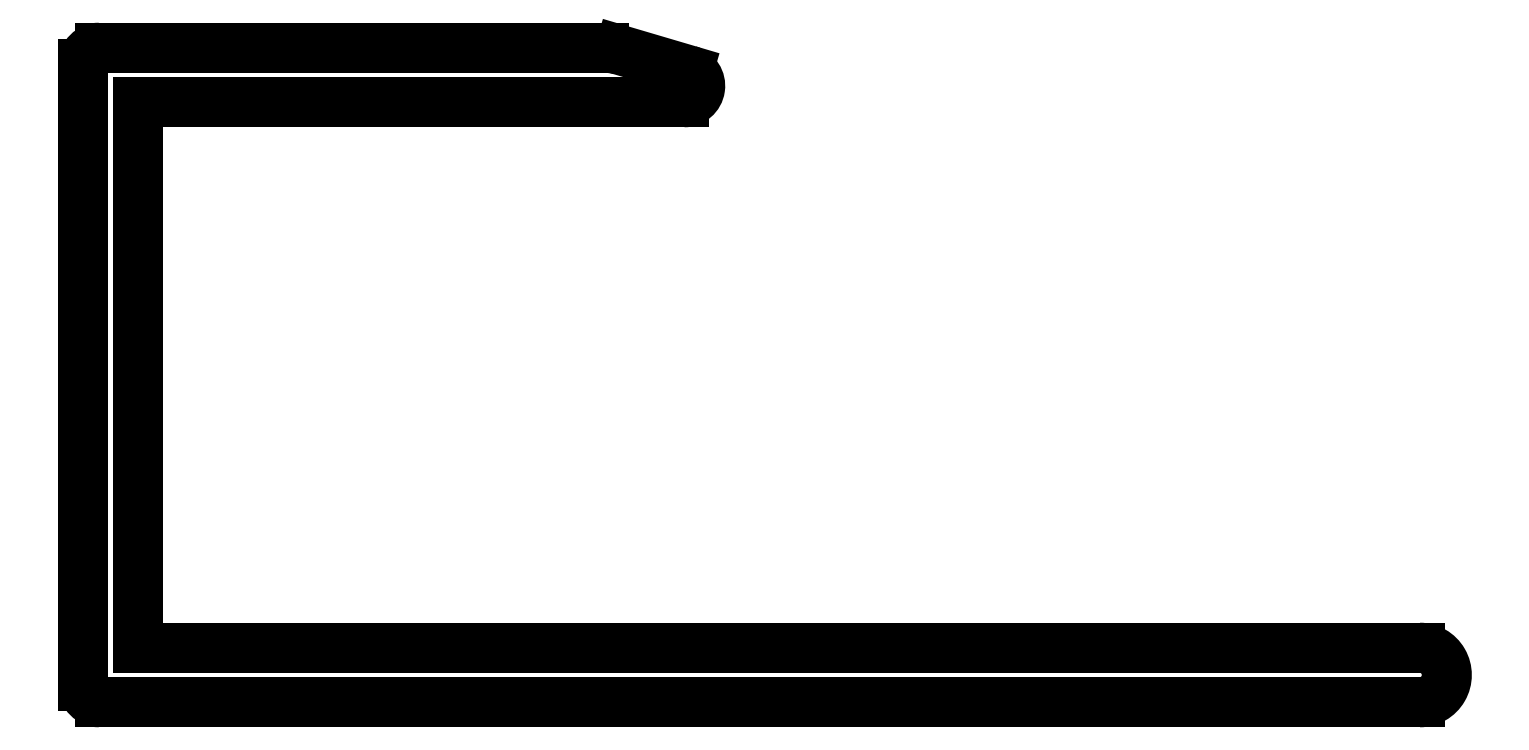
<metadata>
{"format":"dxf","ext":"dxf","renderer":"ezdxf+matplotlib","layout":"modelspace","background":"white","min_lineweight":24,"dpi":150}
</metadata>
<code>
0
SECTION
2
ENTITIES
0
LINE
8
0
10
529.2
20
664.3
30
0
11
529.2
21
654.3
31
0
0
LINE
8
0
10
539.2
20
664.3
30
0
11
529.2
21
664.3
31
0
0
LINE
8
0
10
529.2
20
654.3
30
0
11
552.7
21
654.3
31
0
0
ARC
8
0
10
539.2
20
664.6
30
0
40
0.3
50
270
51
73.56
0
ARC
8
0
10
552.7
20
653.8
30
0
40
0.5
50
270
51
90
0
LINE
8
0
10
538.1
20
665.3
30
0
11
539.3
21
664.9
31
0
0
LINE
8
0
10
552.7
20
653.3
30
0
11
528.5
21
653.3
31
0
0
ARC
8
0
10
537.8
20
664.3
30
0
40
1
50
73.56
51
90
0
ARC
8
0
10
528.5
20
653.6
30
0
40
0.3
50
180
51
270
0
LINE
8
0
10
528.5
20
665.3
30
0
11
537.8
21
665.3
31
0
0
LINE
8
0
10
528.2
20
653.6
30
0
11
528.2
21
665
31
0
0
ARC
8
0
10
528.5
20
665
30
0
40
0.3
50
90
51
180
0
ENDSEC
0
EOF

</code>
